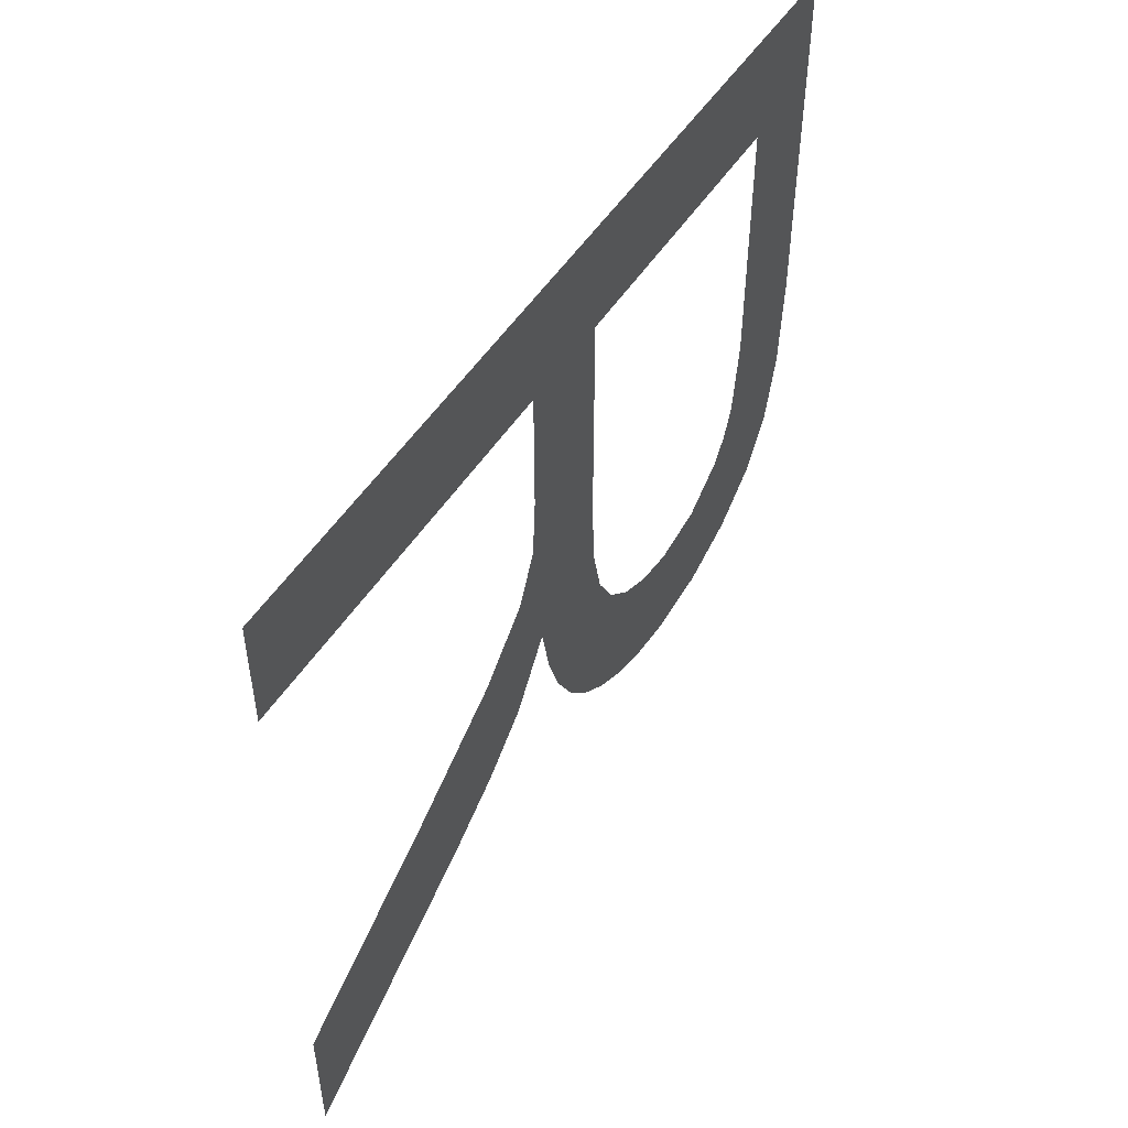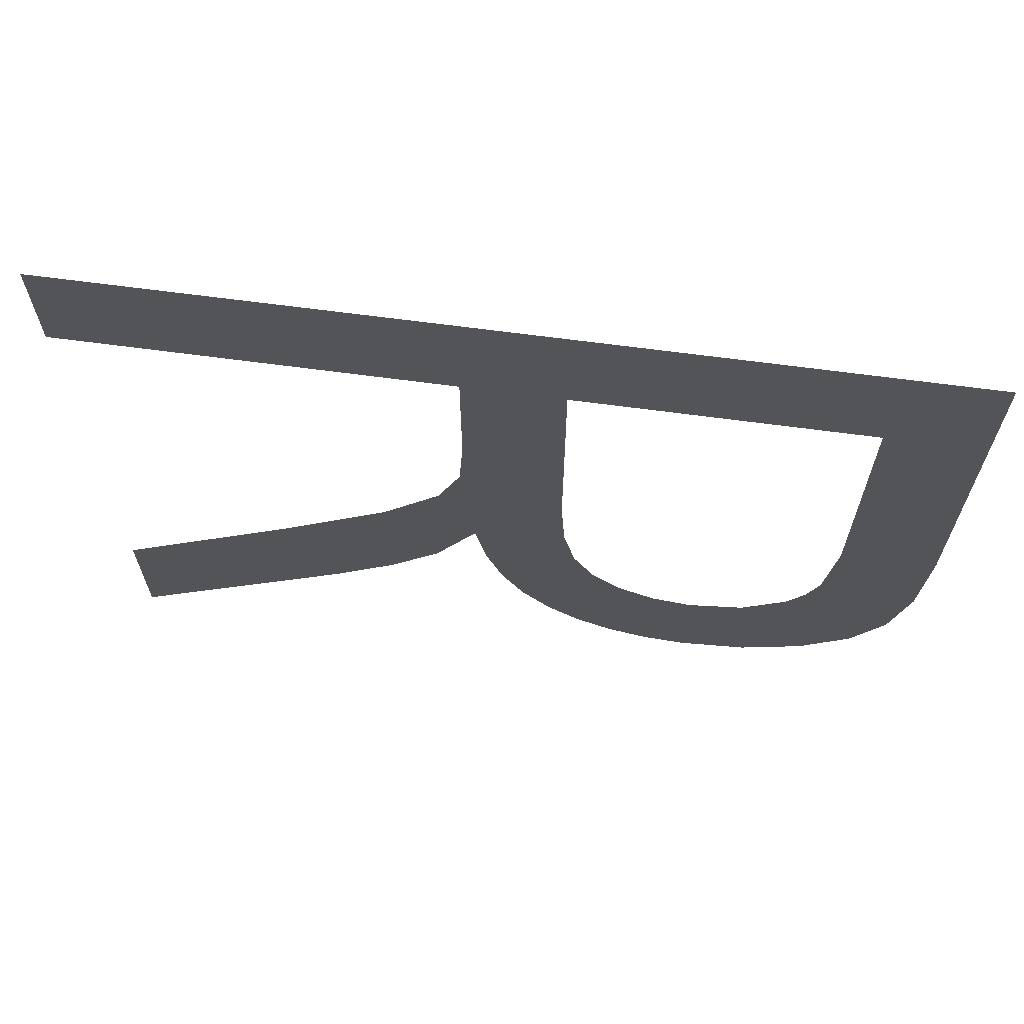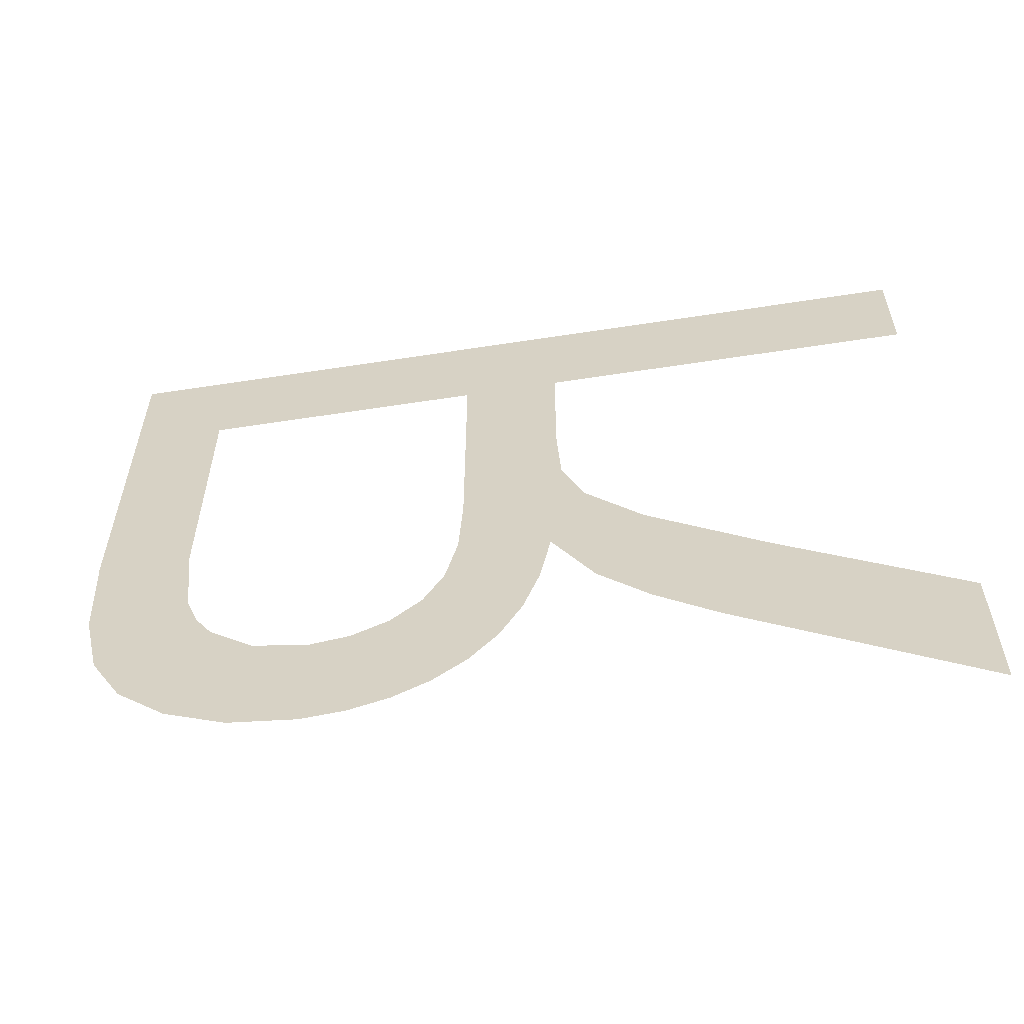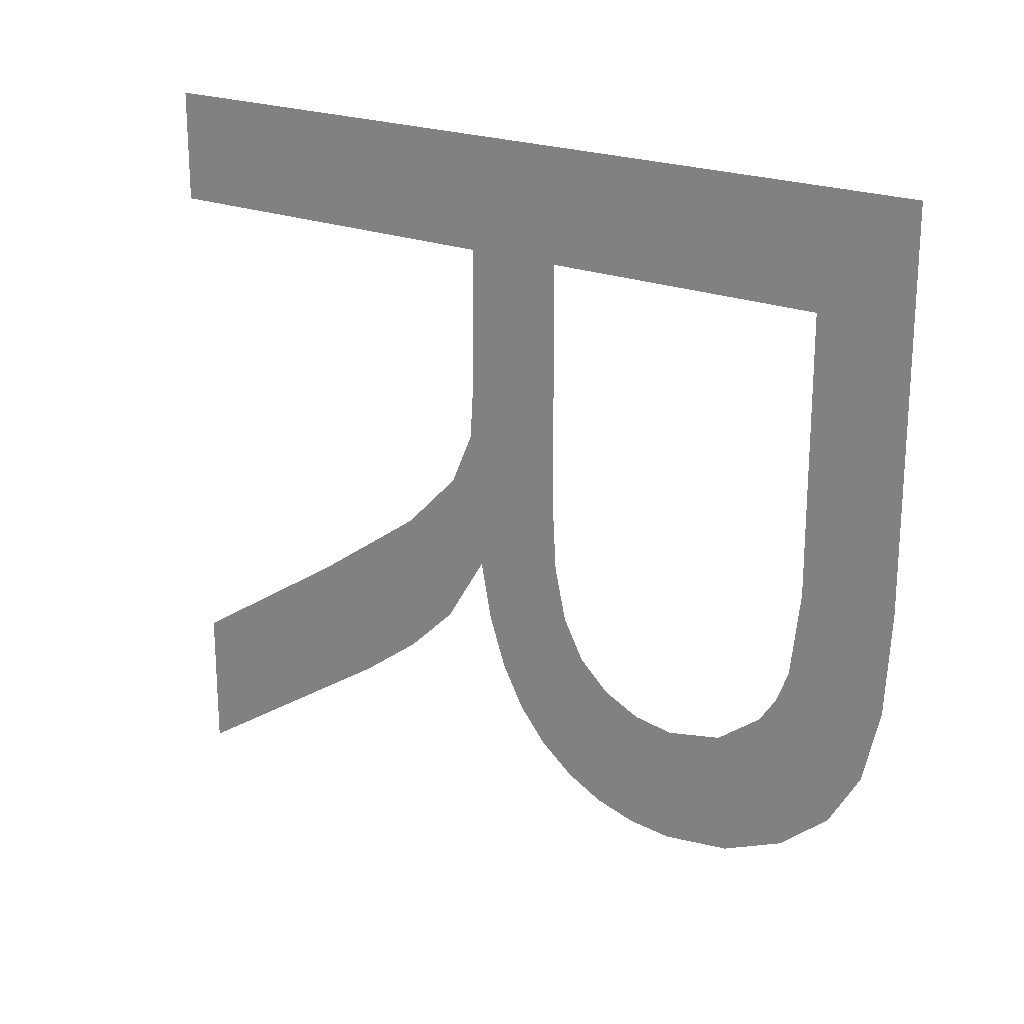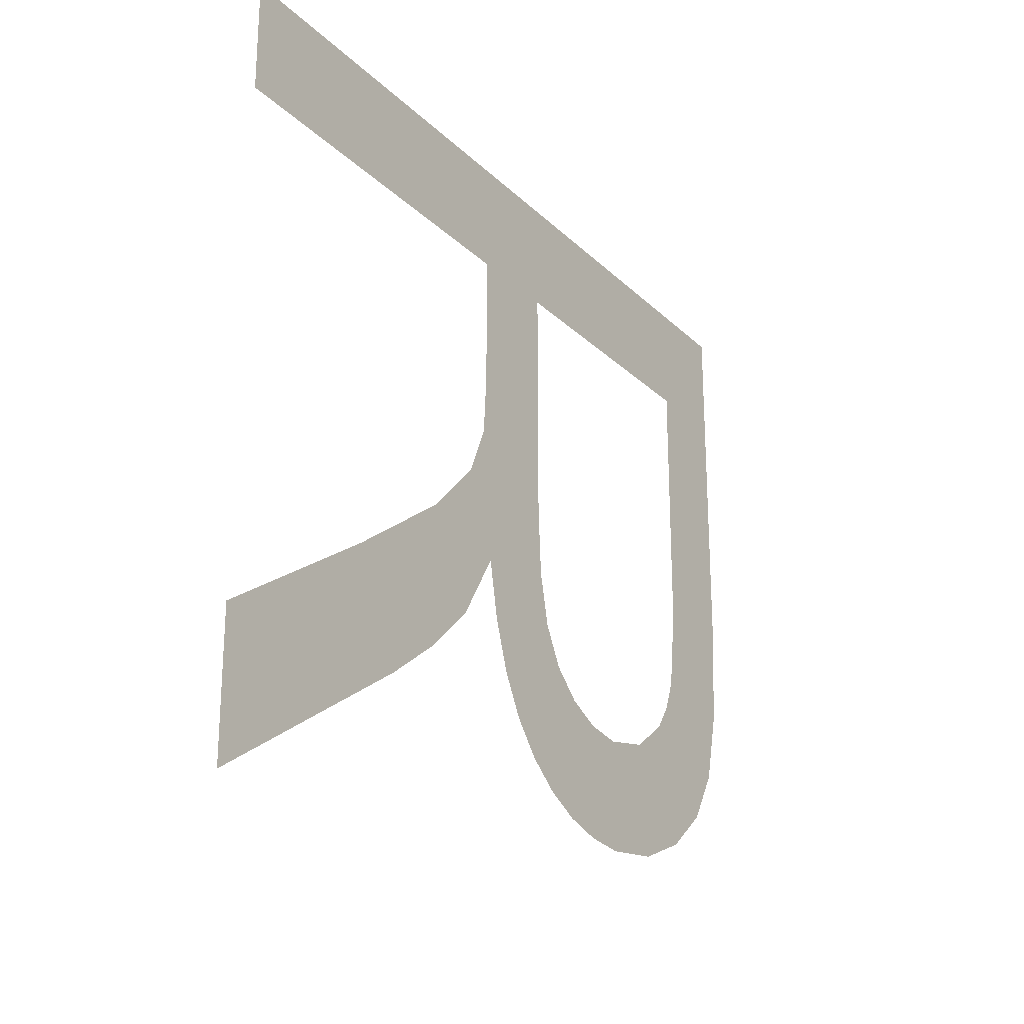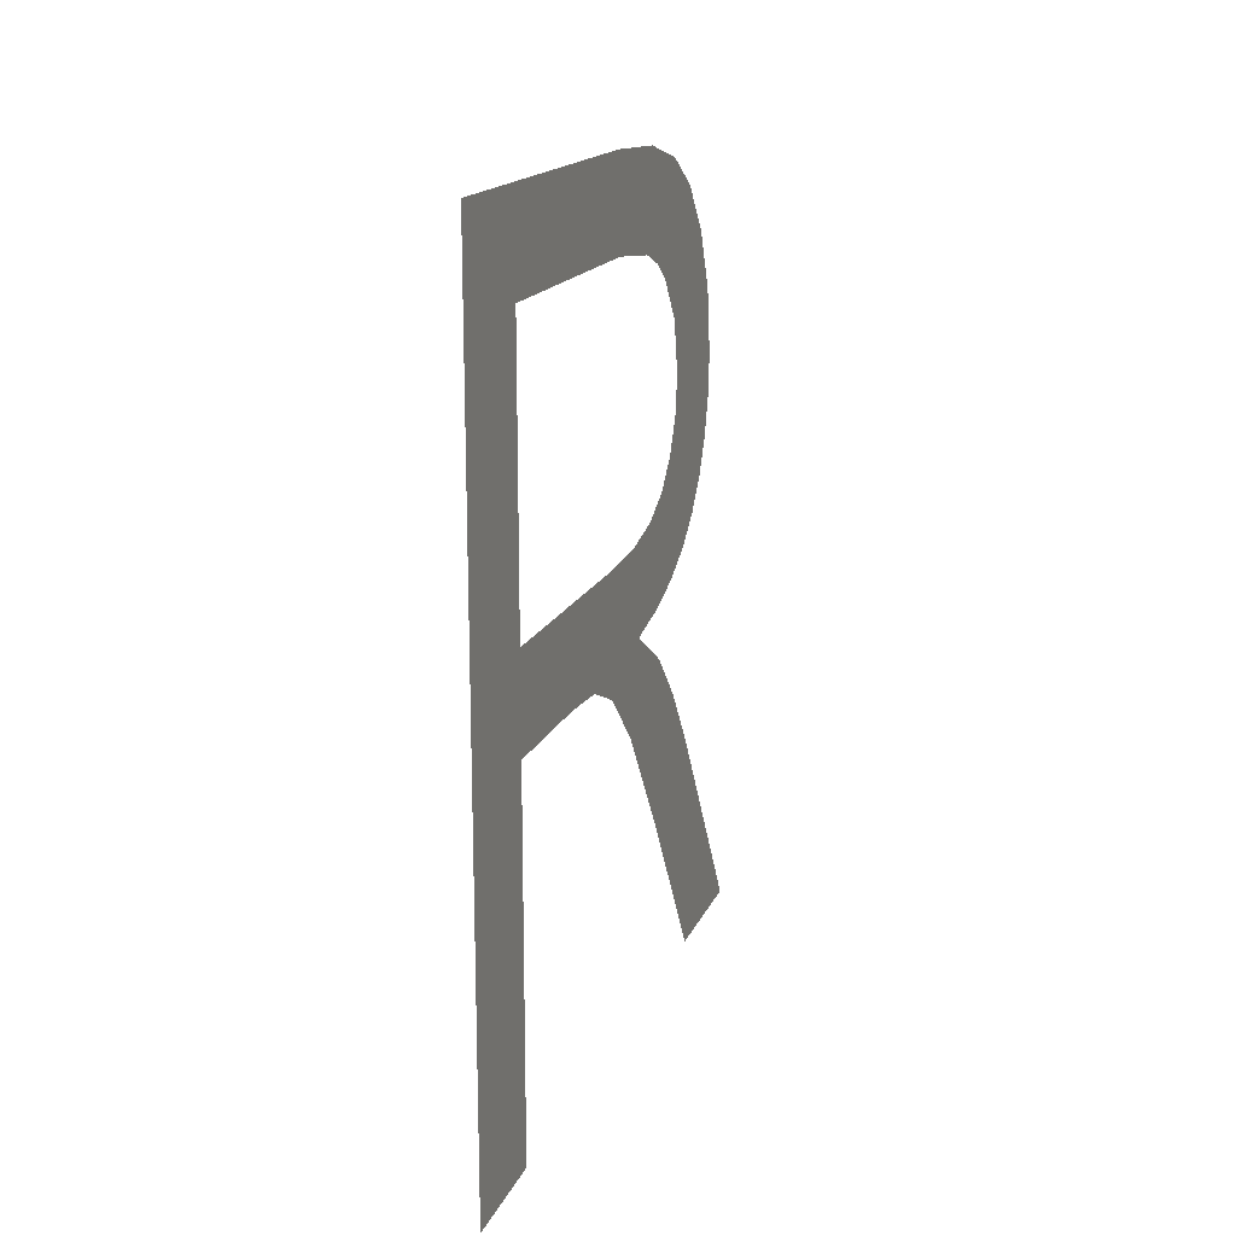
<metadata>
{"format":"obj","ext":"obj","renderer":"f3d","projection":"perspective","resolution":1024,"background":"white","views":[{"elev":50.9,"azim":31.7,"up":"+Z"},{"elev":66.1,"azim":97.7,"up":"+Z"},{"elev":-58.7,"azim":-80.9,"up":"+Z"},{"elev":21.0,"azim":126.3,"up":"+Z"},{"elev":-23.5,"azim":33.0,"up":"+Z"},{"elev":16.7,"azim":17.7,"up":"+Y"}]}
</metadata>
<code>
o mesh332/mesh332-geometry#mesh332-geometry
v 0.5404 -0.1846 0.1948
v 0.5404 -0.1861 0.193
v 0.5404 -0.1982 0.1948
v 0.5404 -0.1846 0.1888
v 0.5404 -0.1982 0.193
v 0.5404 -0.1861 0.1887
v 0.5404 -0.1906 0.193
v 0.5404 -0.1847 0.1872
v 0.5404 -0.1921 0.193
v 0.5404 -0.1863 0.1874
v 0.5404 -0.1906 0.1891
v 0.5404 -0.1864 0.1869
v 0.5404 -0.1921 0.1909
v 0.5404 -0.185 0.186
v 0.5404 -0.1922 0.1899
v 0.5404 -0.1867 0.1865
v 0.5404 -0.1926 0.1891
v 0.5404 -0.1874 0.186
v 0.5404 -0.1905 0.188
v 0.5404 -0.1855 0.1852
v 0.5404 -0.1935 0.1882
v 0.5404 -0.1883 0.1858
v 0.5404 -0.192 0.1878
v 0.5404 -0.1912 0.1854
v 0.5404 -0.1903 0.1872
v 0.5404 -0.1953 0.1869
v 0.5404 -0.1907 0.1849
v 0.5404 -0.1889 0.1859
v 0.5404 -0.1918 0.1869
v 0.5404 -0.1927 0.1867
v 0.5404 -0.1863 0.1845
v 0.5404 -0.1915 0.1861
v 0.5404 -0.19 0.1866
v 0.5404 -0.1982 0.1851
v 0.5404 -0.1902 0.1845
v 0.5404 -0.1895 0.1862
v 0.5404 -0.1935 0.1859
v 0.5404 -0.1872 0.1841
v 0.5404 -0.1945 0.1852
v 0.5404 -0.1896 0.1842
v 0.5404 -0.1982 0.1828
v 0.5404 -0.189 0.184
v 0.5404 -0.1883 0.1839
f 1 2 3
f 2 1 4
f 3 2 1
f 4 1 2
f 2 5 3
f 3 5 2
f 2 4 6
f 6 4 2
f 5 2 7
f 7 2 5
f 6 4 8
f 8 4 6
f 5 7 9
f 9 7 5
f 6 8 10
f 10 8 6
f 11 9 7
f 7 9 11
f 10 8 12
f 12 8 10
f 9 11 13
f 13 11 9
f 12 8 14
f 14 8 12
f 13 11 15
f 15 11 13
f 12 14 16
f 16 14 12
f 15 11 17
f 17 11 15
f 16 14 18
f 18 14 16
f 17 11 19
f 19 11 17
f 18 14 20
f 20 14 18
f 17 19 21
f 21 19 17
f 18 20 22
f 22 20 18
f 21 19 23
f 23 19 21
f 22 20 24
f 24 20 22
f 25 23 19
f 19 23 25
f 21 23 26
f 26 23 21
f 24 20 27
f 27 20 24
f 24 28 22
f 22 28 24
f 23 25 29
f 29 25 23
f 26 23 30
f 30 23 26
f 27 20 31
f 31 20 27
f 32 28 24
f 24 28 32
f 29 25 33
f 33 25 29
f 26 30 34
f 34 30 26
f 27 31 35
f 35 31 27
f 32 36 28
f 28 36 32
f 29 33 32
f 32 33 29
f 34 30 37
f 37 30 34
f 35 31 38
f 38 31 35
f 32 33 36
f 36 33 32
f 34 37 39
f 39 37 34
f 35 38 40
f 40 38 35
f 34 39 41
f 41 39 34
f 40 38 42
f 42 38 40
f 42 38 43
f 43 38 42

</code>
